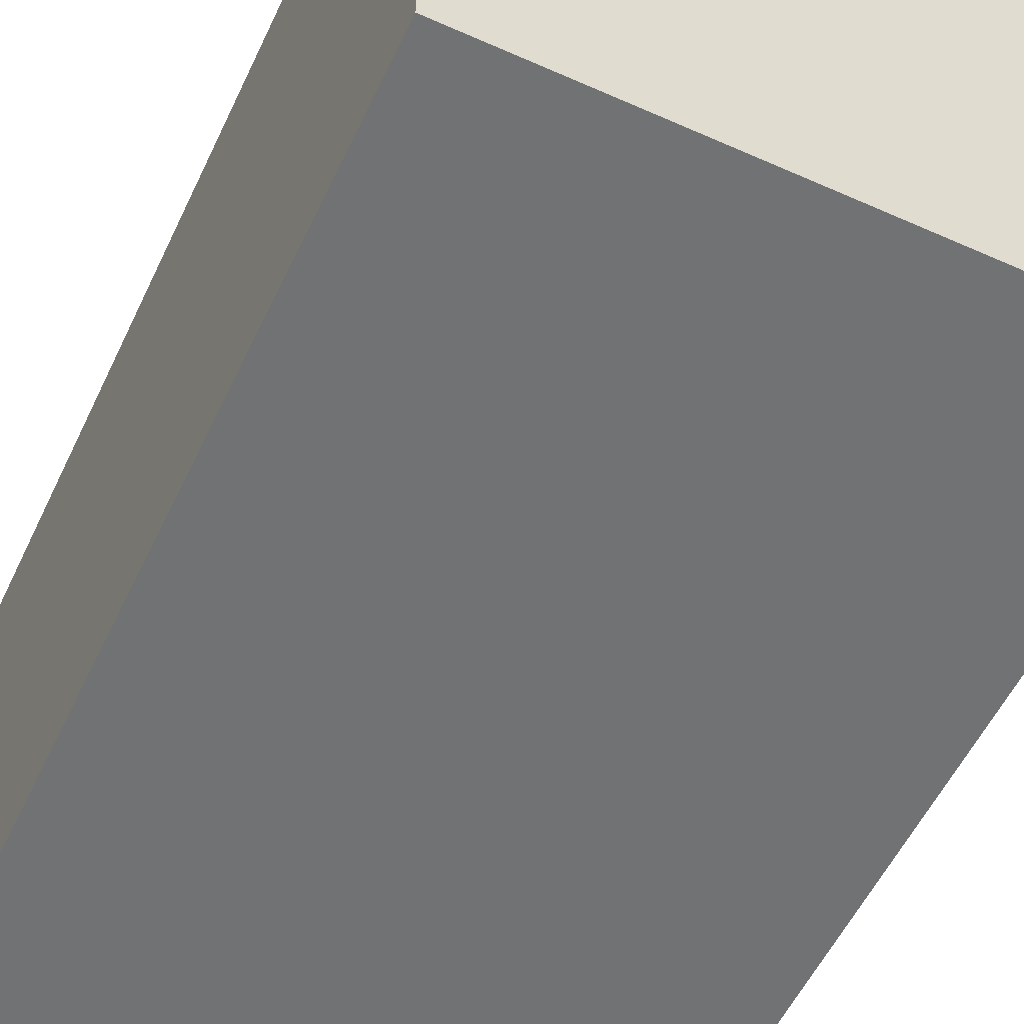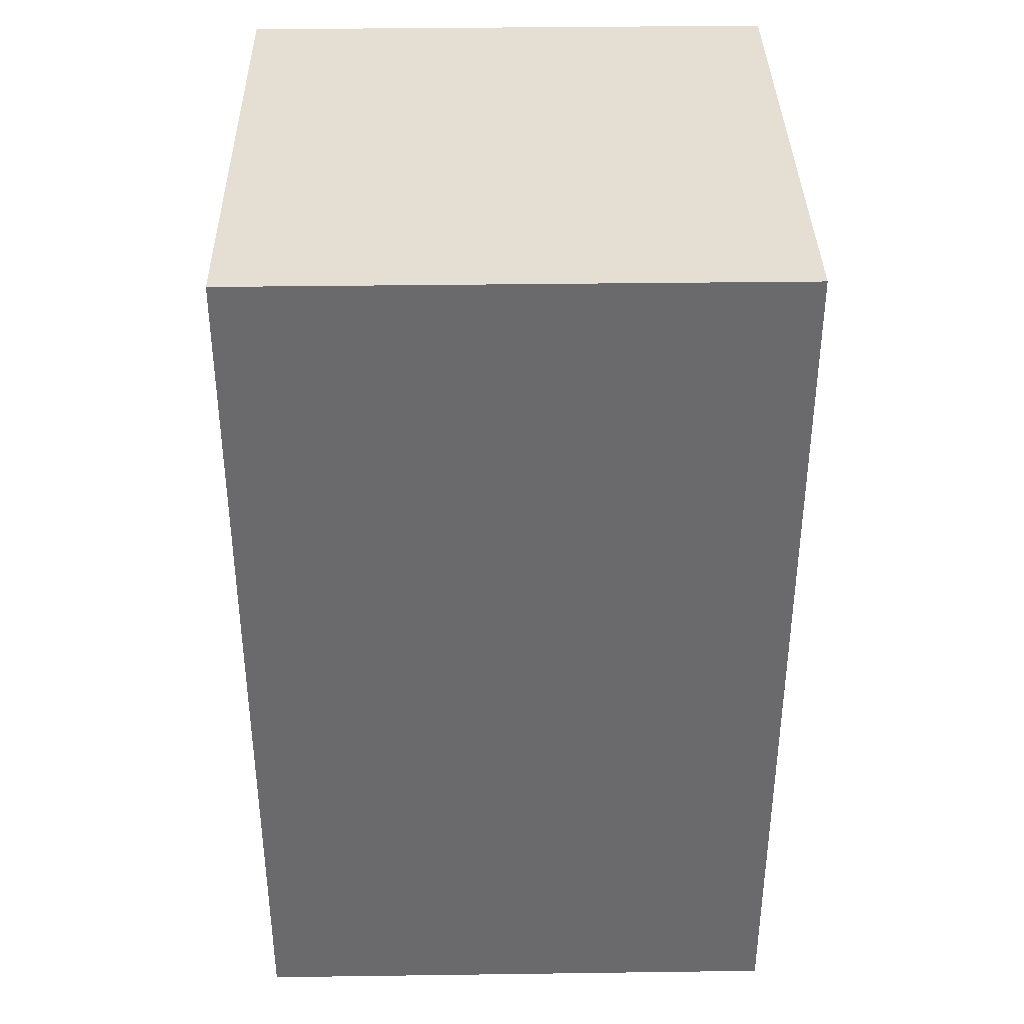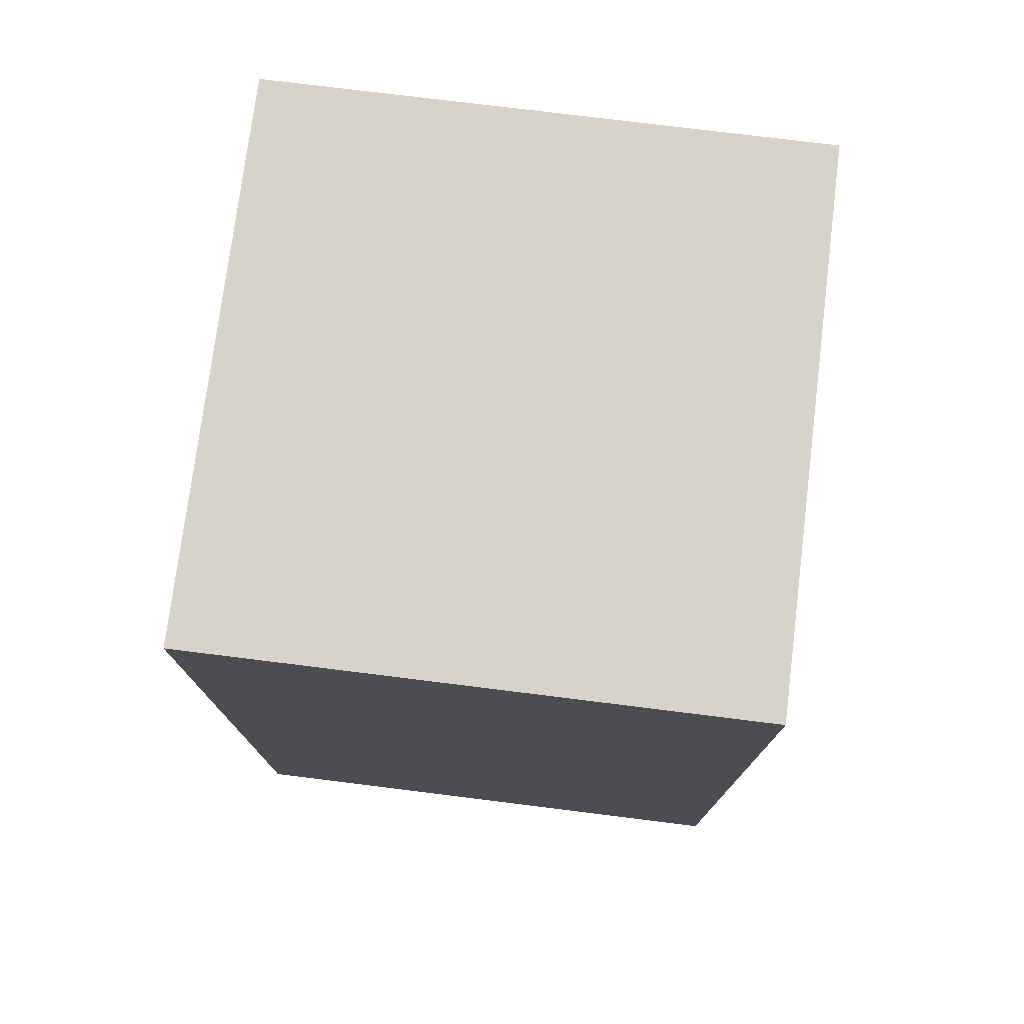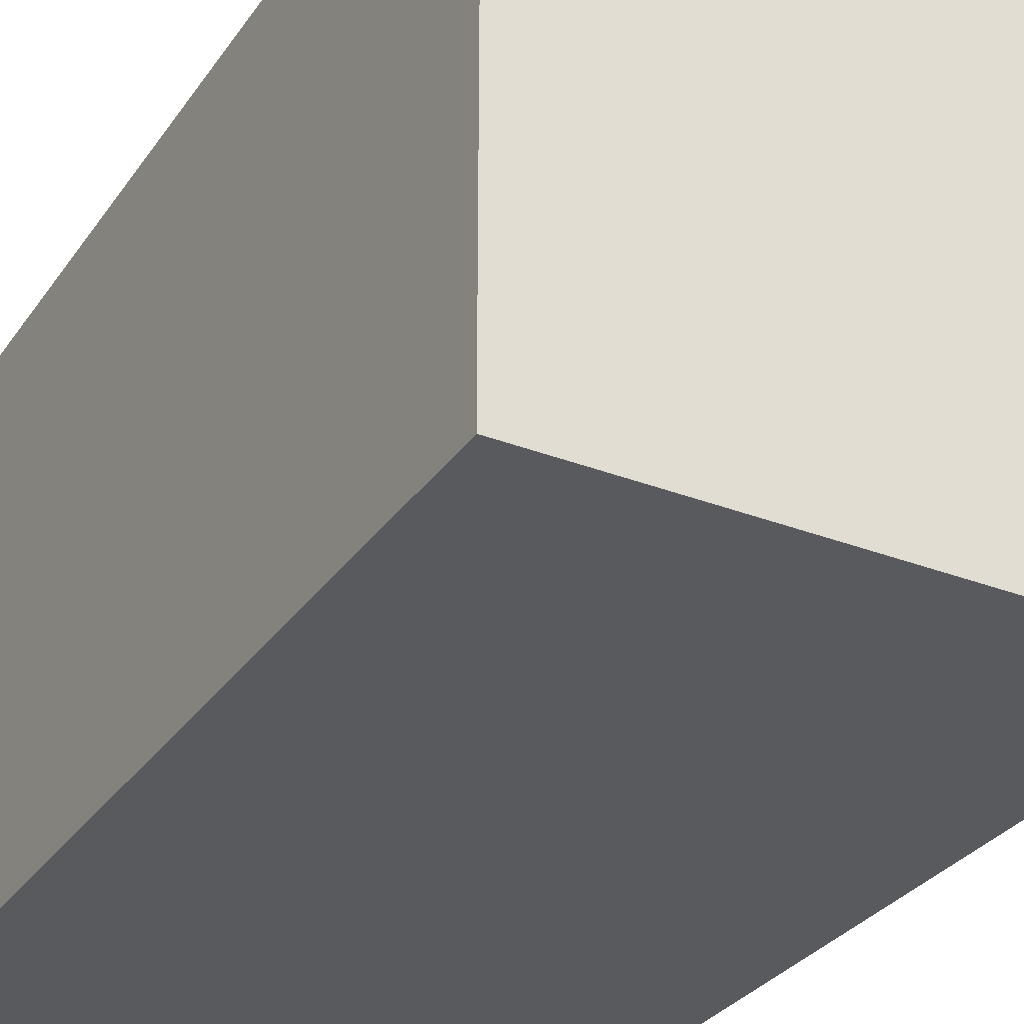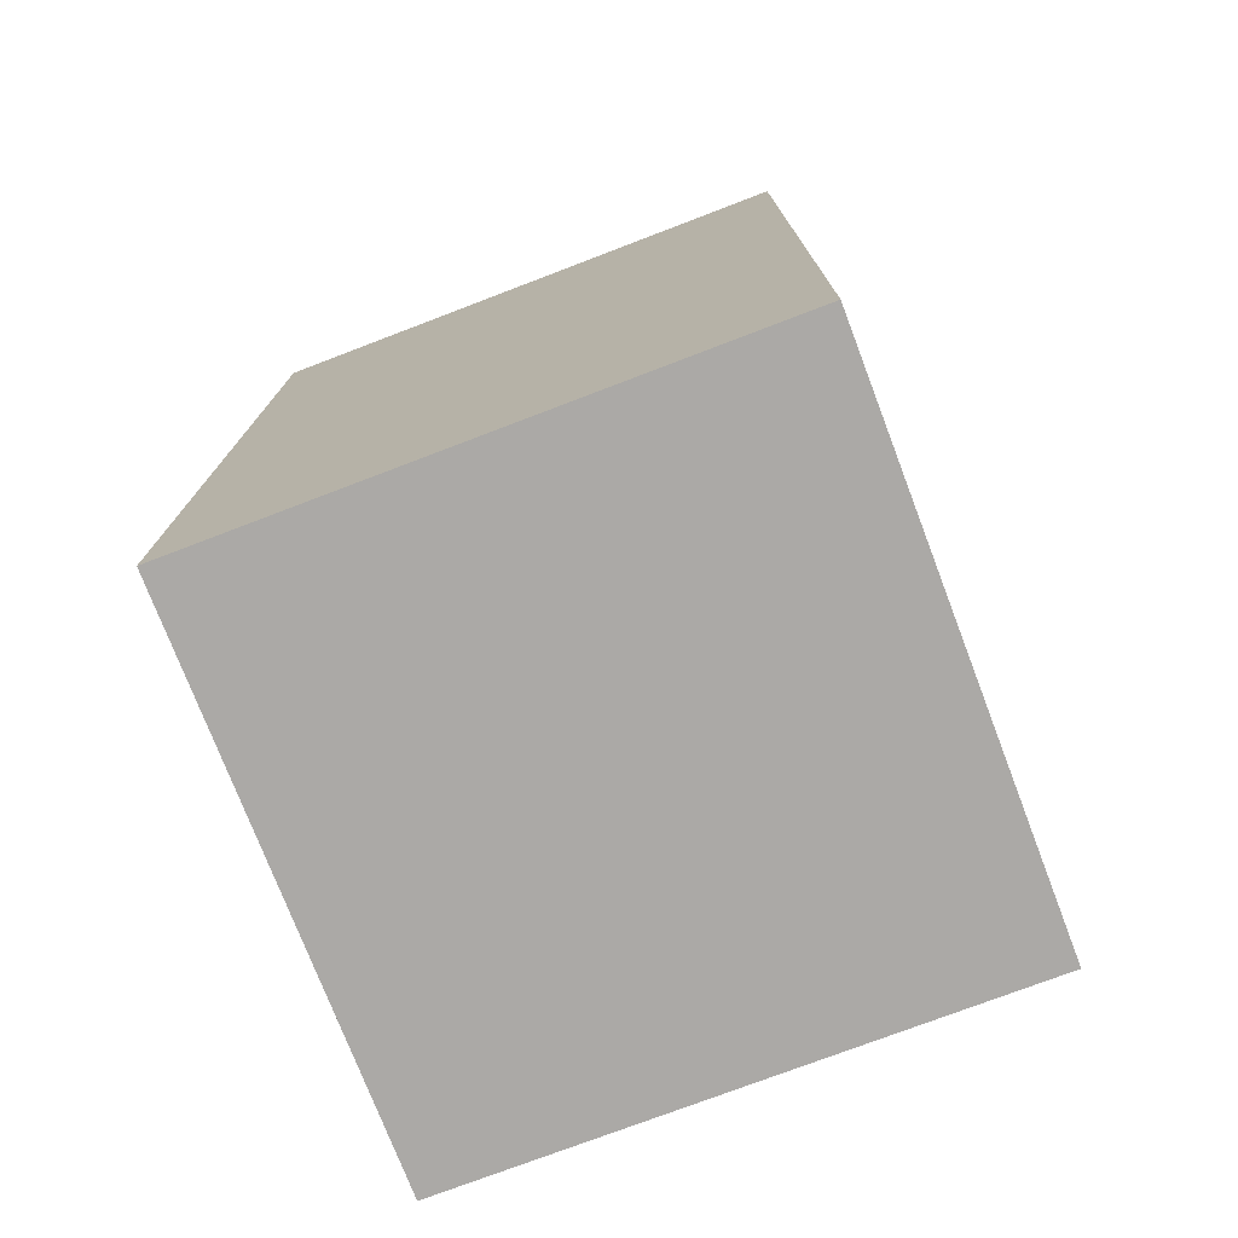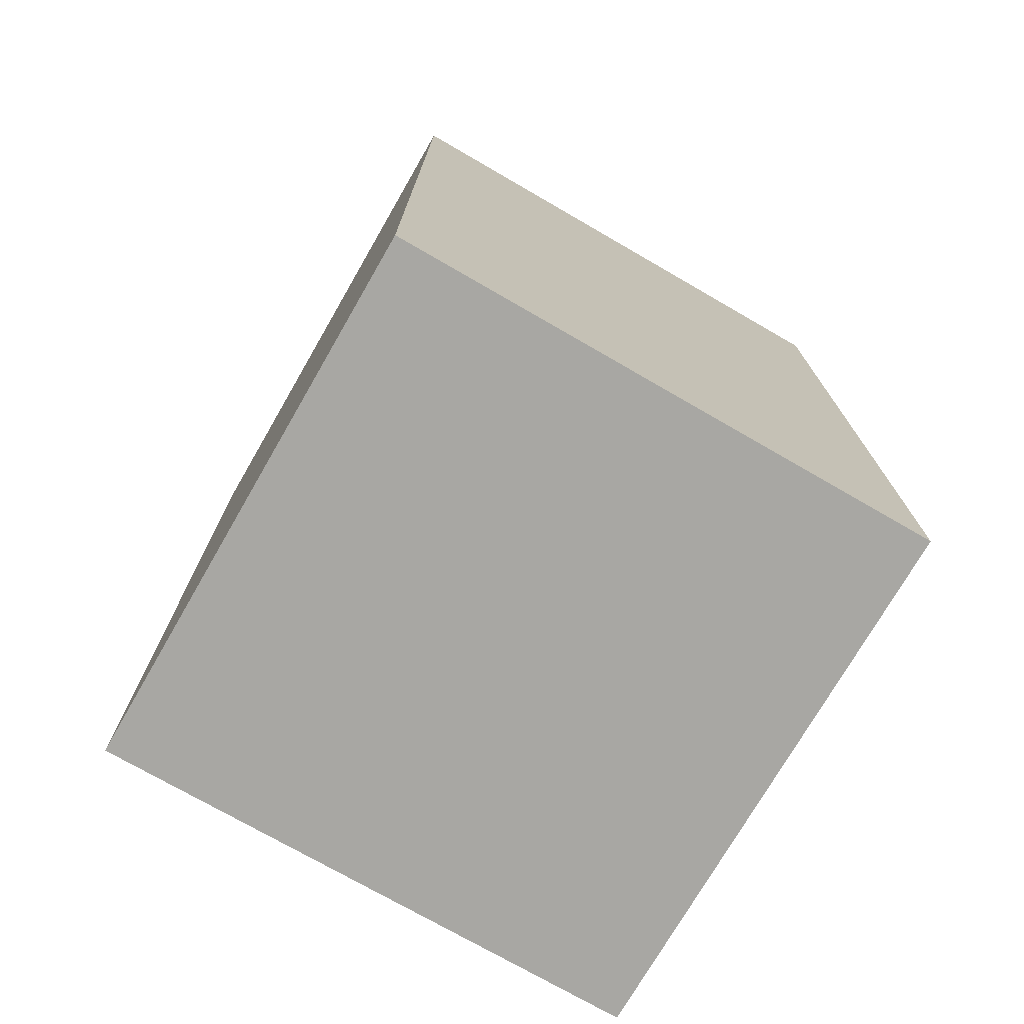
<metadata>
{"format":"obj","ext":"obj","renderer":"f3d","projection":"perspective","resolution":1024,"background":"white","views":[{"elev":-55.5,"azim":-25.1,"up":"+Z"},{"elev":36.9,"azim":89.0,"up":"+Y"},{"elev":75.9,"azim":-82.9,"up":"+Y"},{"elev":-31.3,"azim":151.1,"up":"+Z"},{"elev":-75.5,"azim":110.9,"up":"+Y"},{"elev":-74.4,"azim":-120.0,"up":"+Y"}]}
</metadata>
<code>
o Default
v 2 0 3
v 3 0 3
v 3 0 2
v 2 0 2
v 1 0 3
v 2 0 3
v 2 0 2
v 1 0 2
v 0 0 3
v 1 0 3
v 1 0 2
v 0 0 2
v 0 0 2
v 1 0 2
v 1 0 1
v 0 0 1
v 1 0 2
v 2 0 2
v 2 0 1
v 1 0 1
v 2 0 2
v 3 0 2
v 3 0 1
v 2 0 1
v 2 0 1
v 3 0 1
v 3 0 0
v 2 0 0
v 1 0 1
v 2 0 1
v 2 0 0
v 1 0 0
v 0 0 1
v 1 0 1
v 1 0 0
v 0 0 0
v 1 5 2
v 0 5 2
v 0 5 1
v 1 5 1
v 1 5 3
v 0 5 3
v 0 5 2
v 1 5 2
v 3 5 2
v 2 5 2
v 2 5 1
v 3 5 1
v 3 5 3
v 2 5 3
v 2 5 2
v 3 5 2
v 2 5 3
v 1 5 3
v 1 5 2
v 2 5 2
v 2 5 2
v 1 5 2
v 1 5 1
v 2 5 1
v 3 5 1
v 2 5 1
v 2 5 0
v 3 5 0
v 2 5 1
v 1 5 1
v 1 5 0
v 2 5 0
v 1 5 1
v 0 5 1
v 0 5 0
v 1 5 0
v 0 4 0
v 0 5 0
v 0 5 1
v 0 4 1
v 0 4 1
v 0 5 1
v 0 5 2
v 0 4 2
v 0 4 2
v 0 5 2
v 0 5 3
v 0 4 3
v 0 4 3
v 0 5 3
v 1 5 3
v 1 4 3
v 1 4 3
v 1 5 3
v 2 5 3
v 2 4 3
v 2 4 3
v 2 5 3
v 3 5 3
v 3 4 3
v 3 4 3
v 3 5 3
v 3 5 2
v 3 4 2
v 3 4 2
v 3 5 2
v 3 5 1
v 3 4 1
v 3 4 1
v 3 5 1
v 3 5 0
v 3 4 0
v 1 4 0
v 1 5 0
v 0 5 0
v 0 4 0
v 2 4 0
v 2 5 0
v 1 5 0
v 1 4 0
v 3 4 0
v 3 5 0
v 2 5 0
v 2 4 0
v 3 3 1
v 3 4 1
v 3 4 0
v 3 3 0
v 3 3 2
v 3 4 2
v 3 4 1
v 3 3 1
v 3 3 3
v 3 4 3
v 3 4 2
v 3 3 2
v 2 3 3
v 2 4 3
v 3 4 3
v 3 3 3
v 1 3 3
v 1 4 3
v 2 4 3
v 2 3 3
v 0 3 3
v 0 4 3
v 1 4 3
v 1 3 3
v 0 3 2
v 0 4 2
v 0 4 3
v 0 3 3
v 0 3 1
v 0 4 1
v 0 4 2
v 0 3 2
v 0 3 0
v 0 4 0
v 0 4 1
v 0 3 1
v 3 3 0
v 3 4 0
v 2 4 0
v 2 3 0
v 2 3 0
v 2 4 0
v 1 4 0
v 1 3 0
v 1 3 0
v 1 4 0
v 0 4 0
v 0 3 0
v 0 2 0
v 0 3 0
v 0 3 1
v 0 2 1
v 0 2 1
v 0 3 1
v 0 3 2
v 0 2 2
v 0 2 2
v 0 3 2
v 0 3 3
v 0 2 3
v 0 2 3
v 0 3 3
v 1 3 3
v 1 2 3
v 1 2 3
v 1 3 3
v 2 3 3
v 2 2 3
v 2 2 3
v 2 3 3
v 3 3 3
v 3 2 3
v 3 2 3
v 3 3 3
v 3 3 2
v 3 2 2
v 3 2 2
v 3 3 2
v 3 3 1
v 3 2 1
v 3 2 1
v 3 3 1
v 3 3 0
v 3 2 0
v 1 2 0
v 1 3 0
v 0 3 0
v 0 2 0
v 2 2 0
v 2 3 0
v 1 3 0
v 1 2 0
v 3 2 0
v 3 3 0
v 2 3 0
v 2 2 0
v 3 1 1
v 3 2 1
v 3 2 0
v 3 1 0
v 3 1 2
v 3 2 2
v 3 2 1
v 3 1 1
v 3 1 3
v 3 2 3
v 3 2 2
v 3 1 2
v 2 1 3
v 2 2 3
v 3 2 3
v 3 1 3
v 1 1 3
v 1 2 3
v 2 2 3
v 2 1 3
v 0 1 3
v 0 2 3
v 1 2 3
v 1 1 3
v 0 1 2
v 0 2 2
v 0 2 3
v 0 1 3
v 0 1 1
v 0 2 1
v 0 2 2
v 0 1 2
v 0 1 0
v 0 2 0
v 0 2 1
v 0 1 1
v 3 1 0
v 3 2 0
v 2 2 0
v 2 1 0
v 2 1 0
v 2 2 0
v 1 2 0
v 1 1 0
v 1 1 0
v 1 2 0
v 0 2 0
v 0 1 0
v 0 0 2
v 0 1 2
v 0 1 3
v 0 0 3
v 0 0 1
v 0 1 1
v 0 1 2
v 0 0 2
v 0 0 0
v 0 1 0
v 0 1 1
v 0 0 1
v 1 0 0
v 1 1 0
v 0 1 0
v 0 0 0
v 2 0 0
v 2 1 0
v 1 1 0
v 1 0 0
v 3 0 0
v 3 1 0
v 2 1 0
v 2 0 0
v 3 0 1
v 3 1 1
v 3 1 0
v 3 0 0
v 3 0 2
v 3 1 2
v 3 1 1
v 3 0 1
v 3 0 3
v 3 1 3
v 3 1 2
v 3 0 2
v 0 0 3
v 0 1 3
v 1 1 3
v 1 0 3
v 1 0 3
v 1 1 3
v 2 1 3
v 2 0 3
v 2 0 3
v 2 1 3
v 3 1 3
v 3 0 3
g Scene
f 1 3 2
f 1 4 3
f 5 7 6
f 5 8 7
f 9 11 10
f 9 12 11
f 13 15 14
f 13 16 15
f 17 19 18
f 17 20 19
f 21 23 22
f 21 24 23
f 25 27 26
f 25 28 27
f 29 31 30
f 29 32 31
f 33 35 34
f 33 36 35
f 37 39 38
f 37 40 39
f 41 43 42
f 41 44 43
f 45 47 46
f 45 48 47
f 49 51 50
f 49 52 51
f 53 55 54
f 53 56 55
f 57 59 58
f 57 60 59
f 61 63 62
f 61 64 63
f 65 67 66
f 65 68 67
f 69 71 70
f 69 72 71
f 73 75 74
f 73 76 75
f 77 79 78
f 77 80 79
f 81 83 82
f 81 84 83
f 85 87 86
f 85 88 87
f 89 91 90
f 89 92 91
f 93 95 94
f 93 96 95
f 97 99 98
f 97 100 99
f 101 103 102
f 101 104 103
f 105 107 106
f 105 108 107
f 109 111 110
f 109 112 111
f 113 115 114
f 113 116 115
f 117 119 118
f 117 120 119
f 121 123 122
f 121 124 123
f 125 127 126
f 125 128 127
f 129 131 130
f 129 132 131
f 133 135 134
f 133 136 135
f 137 139 138
f 137 140 139
f 141 143 142
f 141 144 143
f 145 147 146
f 145 148 147
f 149 151 150
f 149 152 151
f 153 155 154
f 153 156 155
f 157 159 158
f 157 160 159
f 161 163 162
f 161 164 163
f 165 167 166
f 165 168 167
f 169 171 170
f 169 172 171
f 173 175 174
f 173 176 175
f 177 179 178
f 177 180 179
f 181 183 182
f 181 184 183
f 185 187 186
f 185 188 187
f 189 191 190
f 189 192 191
f 193 195 194
f 193 196 195
f 197 199 198
f 197 200 199
f 201 203 202
f 201 204 203
f 205 207 206
f 205 208 207
f 209 211 210
f 209 212 211
f 213 215 214
f 213 216 215
f 217 219 218
f 217 220 219
f 221 223 222
f 221 224 223
f 225 227 226
f 225 228 227
f 229 231 230
f 229 232 231
f 233 235 234
f 233 236 235
f 237 239 238
f 237 240 239
f 241 243 242
f 241 244 243
f 245 247 246
f 245 248 247
f 249 251 250
f 249 252 251
f 253 255 254
f 253 256 255
f 257 259 258
f 257 260 259
f 261 263 262
f 261 264 263
f 265 267 266
f 265 268 267
f 269 271 270
f 269 272 271
f 273 275 274
f 273 276 275
f 277 279 278
f 277 280 279
f 281 283 282
f 281 284 283
f 285 287 286
f 285 288 287
f 289 291 290
f 289 292 291
f 293 295 294
f 293 296 295
f 297 299 298
f 297 300 299
f 301 303 302
f 301 304 303
f 305 307 306
f 305 308 307
f 309 311 310
f 309 312 311

</code>
